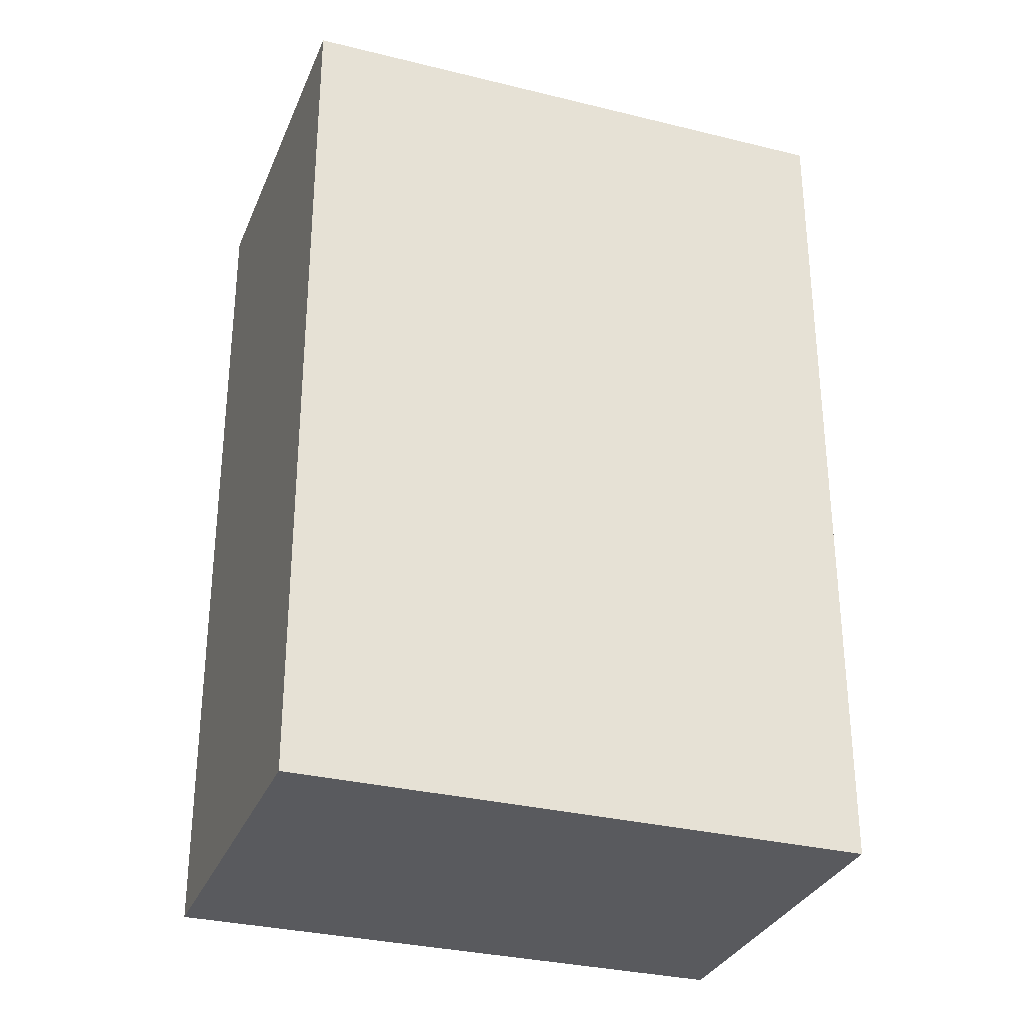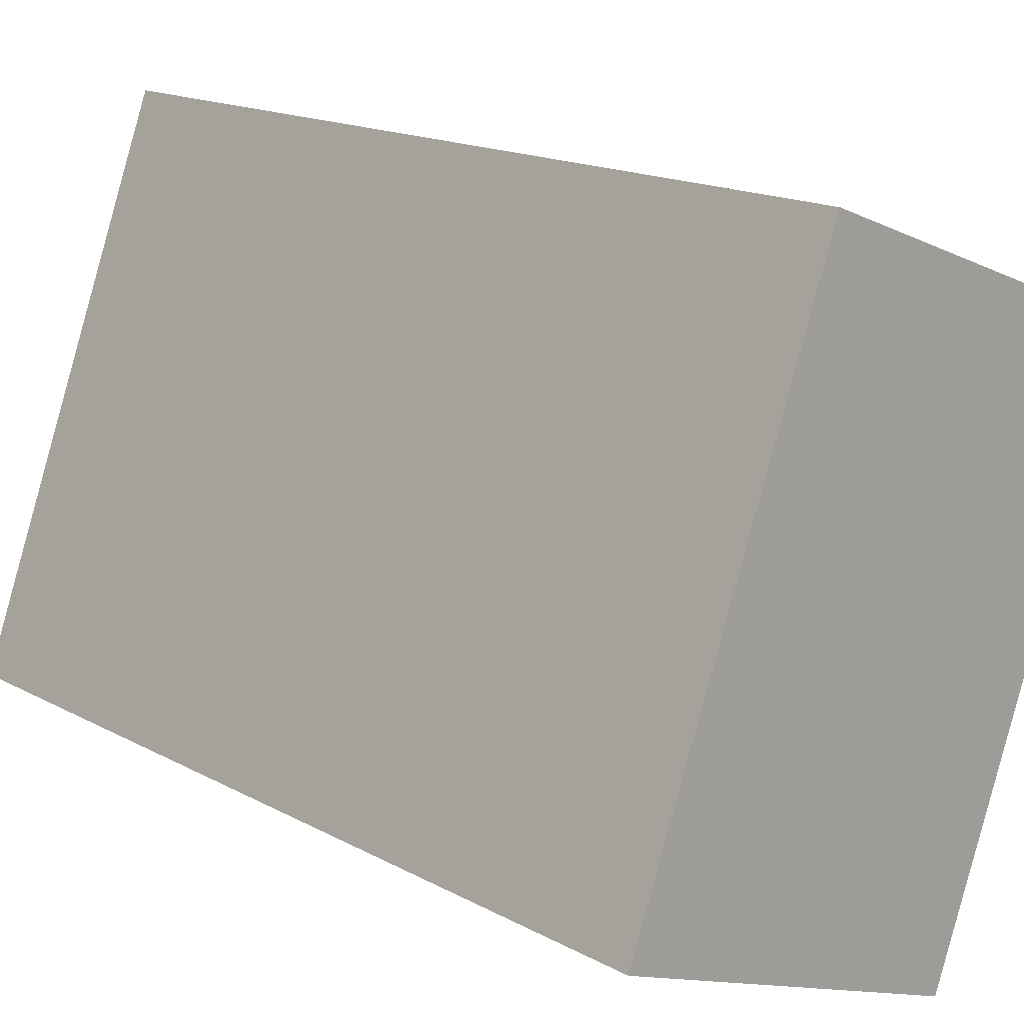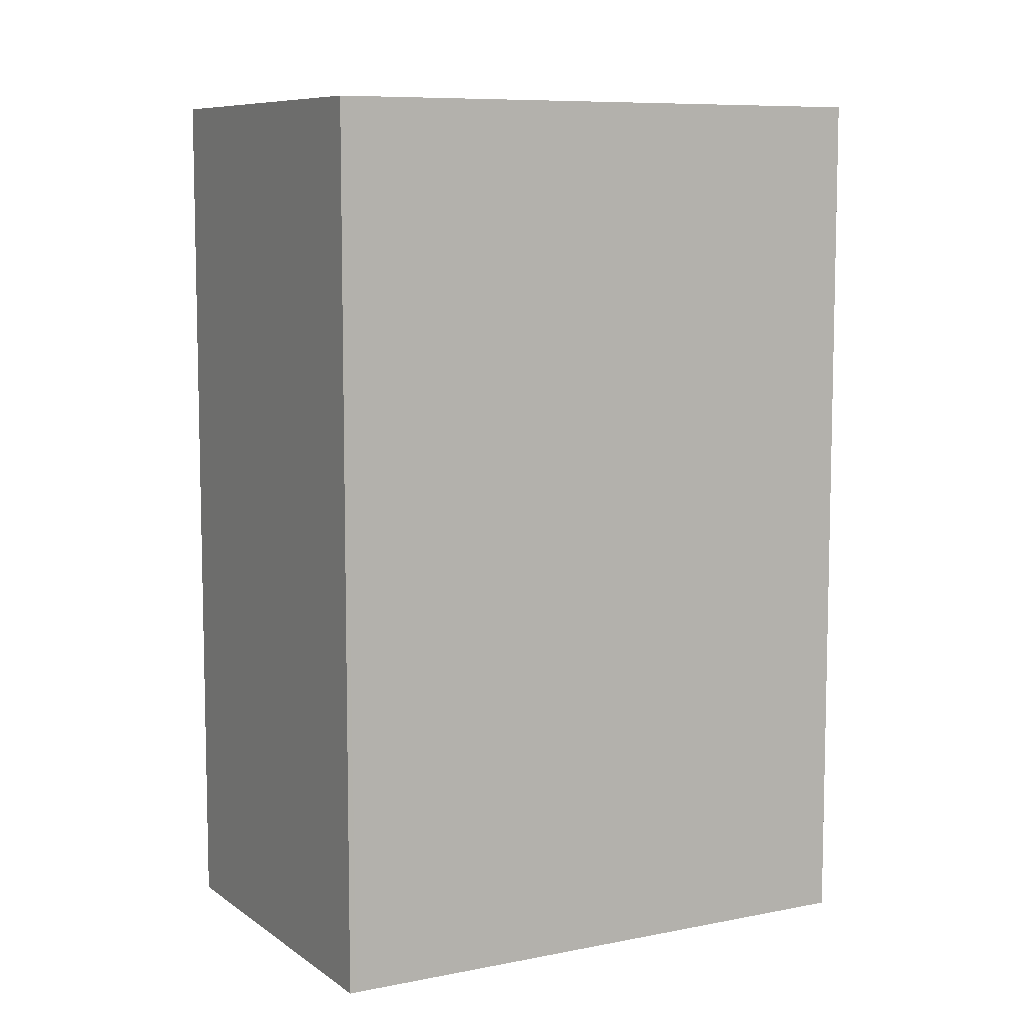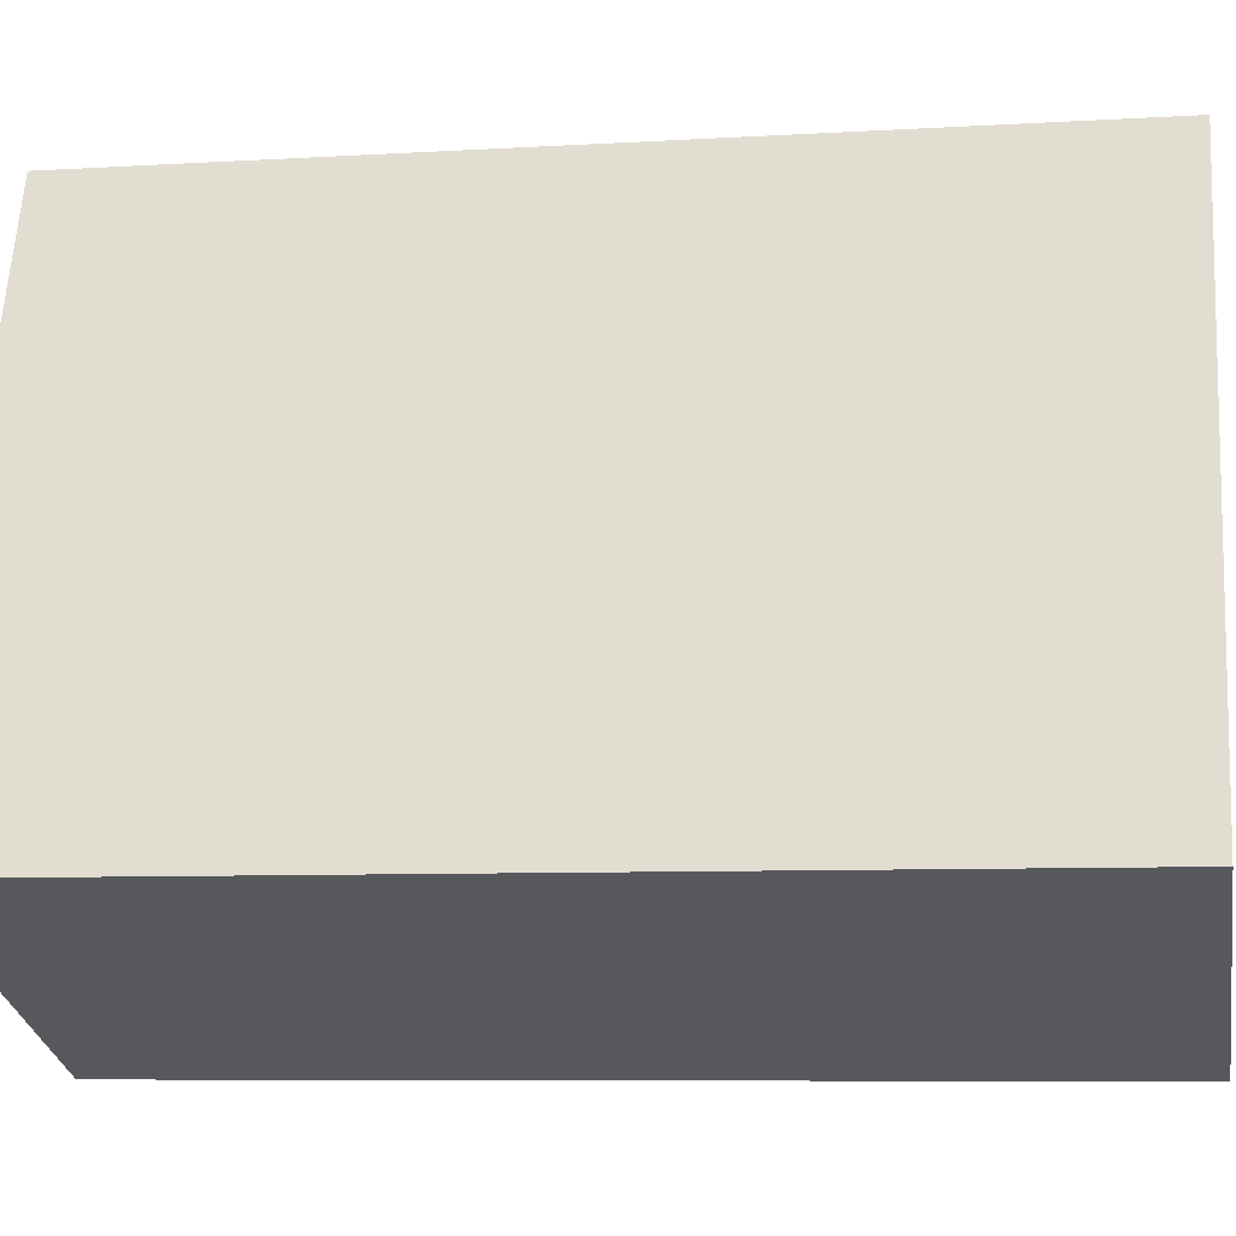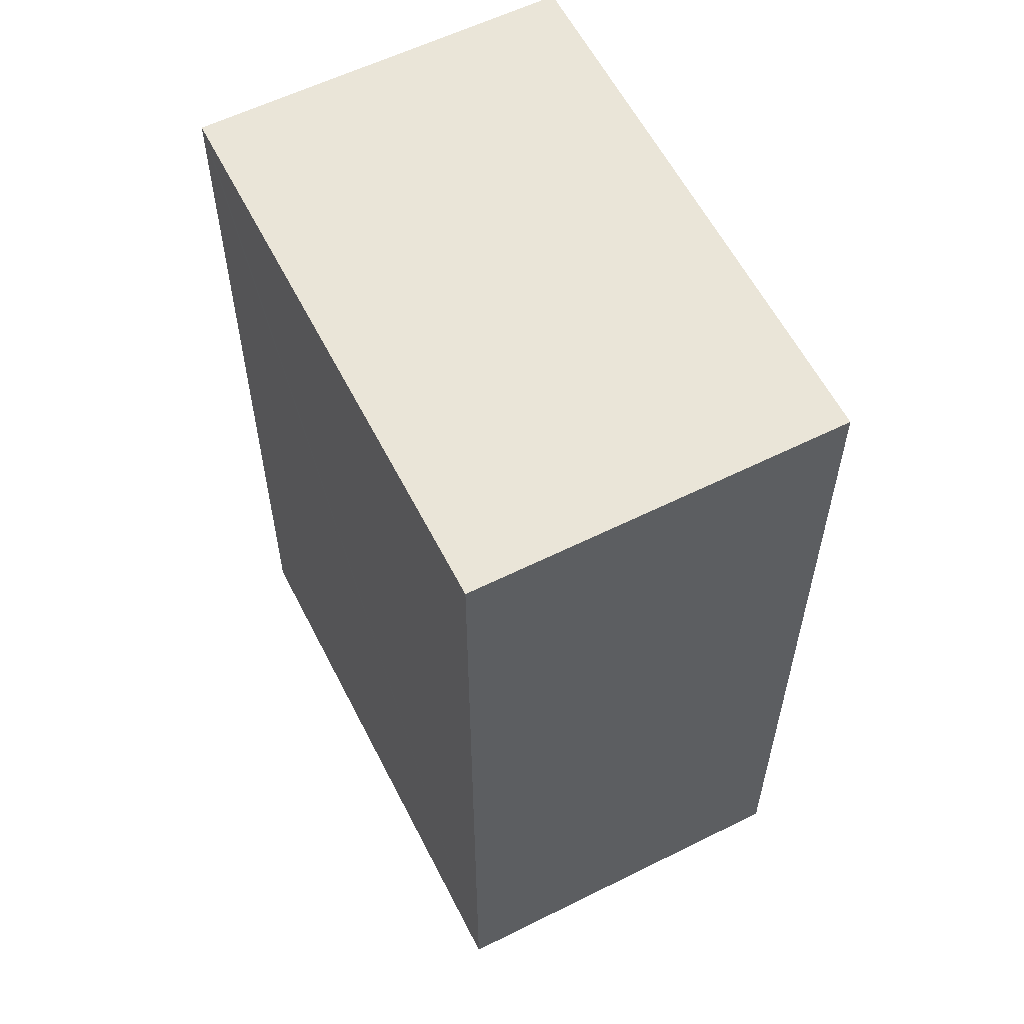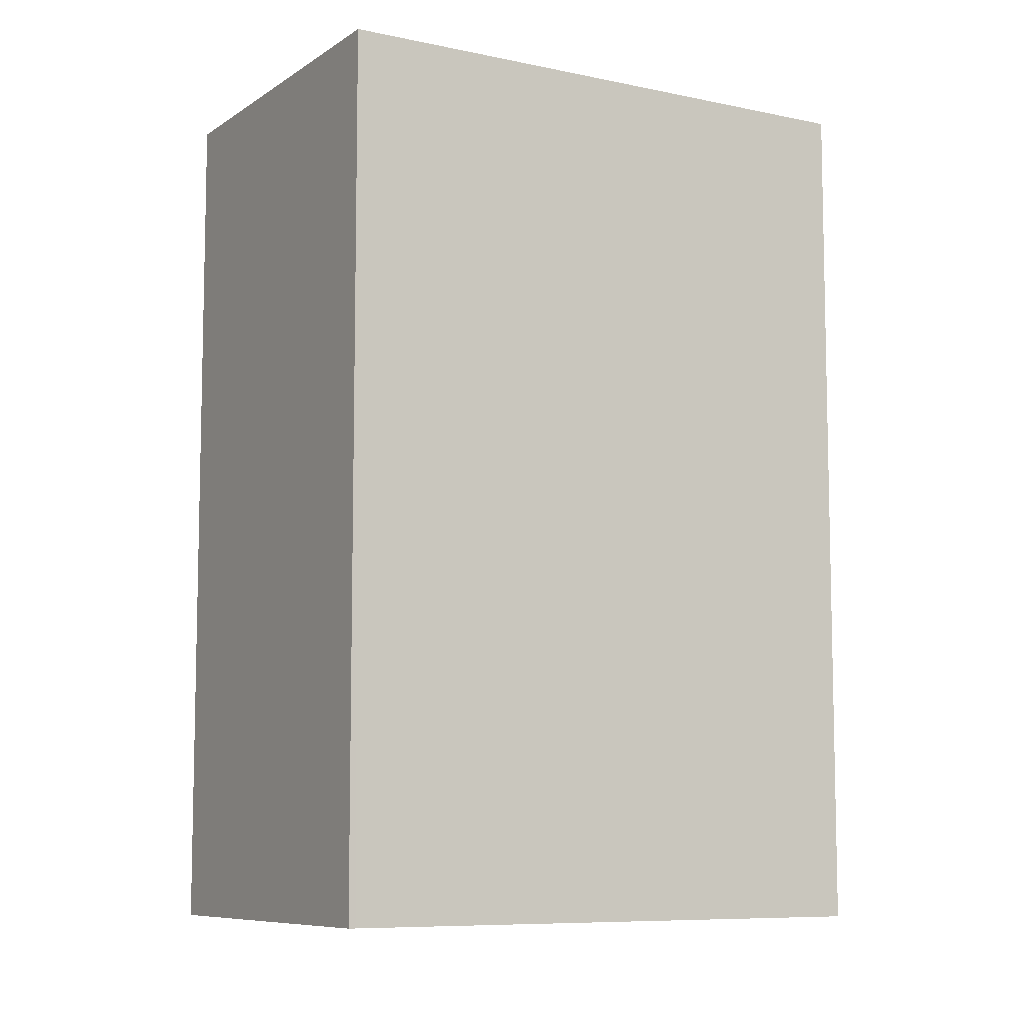
<metadata>
{"format":"obj","ext":"obj","renderer":"f3d","projection":"perspective","resolution":1024,"background":"white","views":[{"elev":-31.3,"azim":91.2,"up":"+Y"},{"elev":16.3,"azim":-42.1,"up":"+Z"},{"elev":8.3,"azim":-98.2,"up":"+Y"},{"elev":-7.5,"azim":-80.2,"up":"+Z"},{"elev":58.9,"azim":-6.1,"up":"+Y"},{"elev":-8.3,"azim":-99.7,"up":"+Y"}]}
</metadata>
<code>
v  6.927 16.89 -2.636
v  3.959 16.89 10.45
v  10.85 16.89 7.796
v  0.051 16.89 0.134
v  0 16.89 1.034e-15
v  3.959 -6.401e-16 10.45
v  10.85 -4.774e-16 7.796
v  6.927 1.614e-16 -2.636
v  0 0 0
v  0.051 -8.205e-18 0.134
g defaultobject
f 1 2 3
f 2 1 4
f 4 1 5
f 6 3 2
f 3 6 7
f 7 1 3
f 1 7 8
f 8 5 1
f 5 8 9
f 4 6 2
f 6 4 5
f 6 5 10
f 10 5 9
f 10 7 6
f 7 10 8
f 8 10 9

</code>
